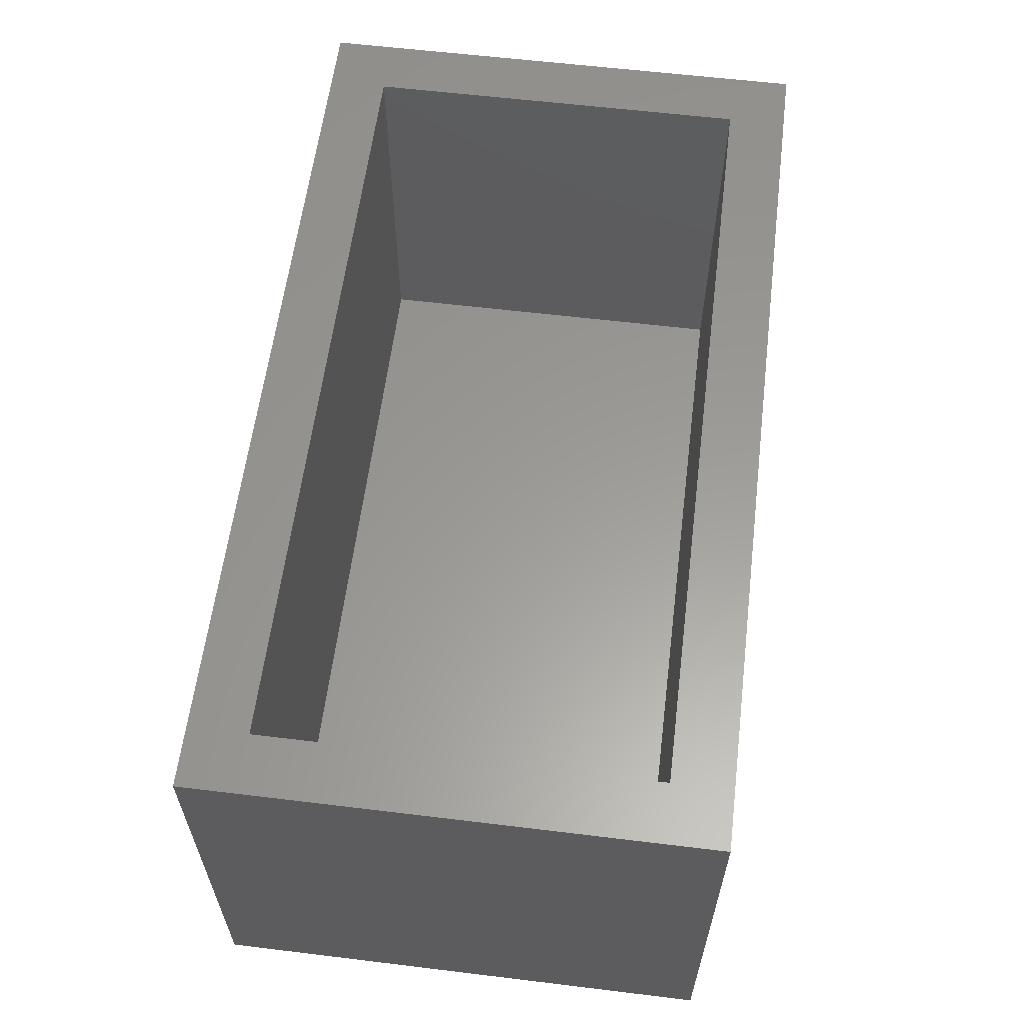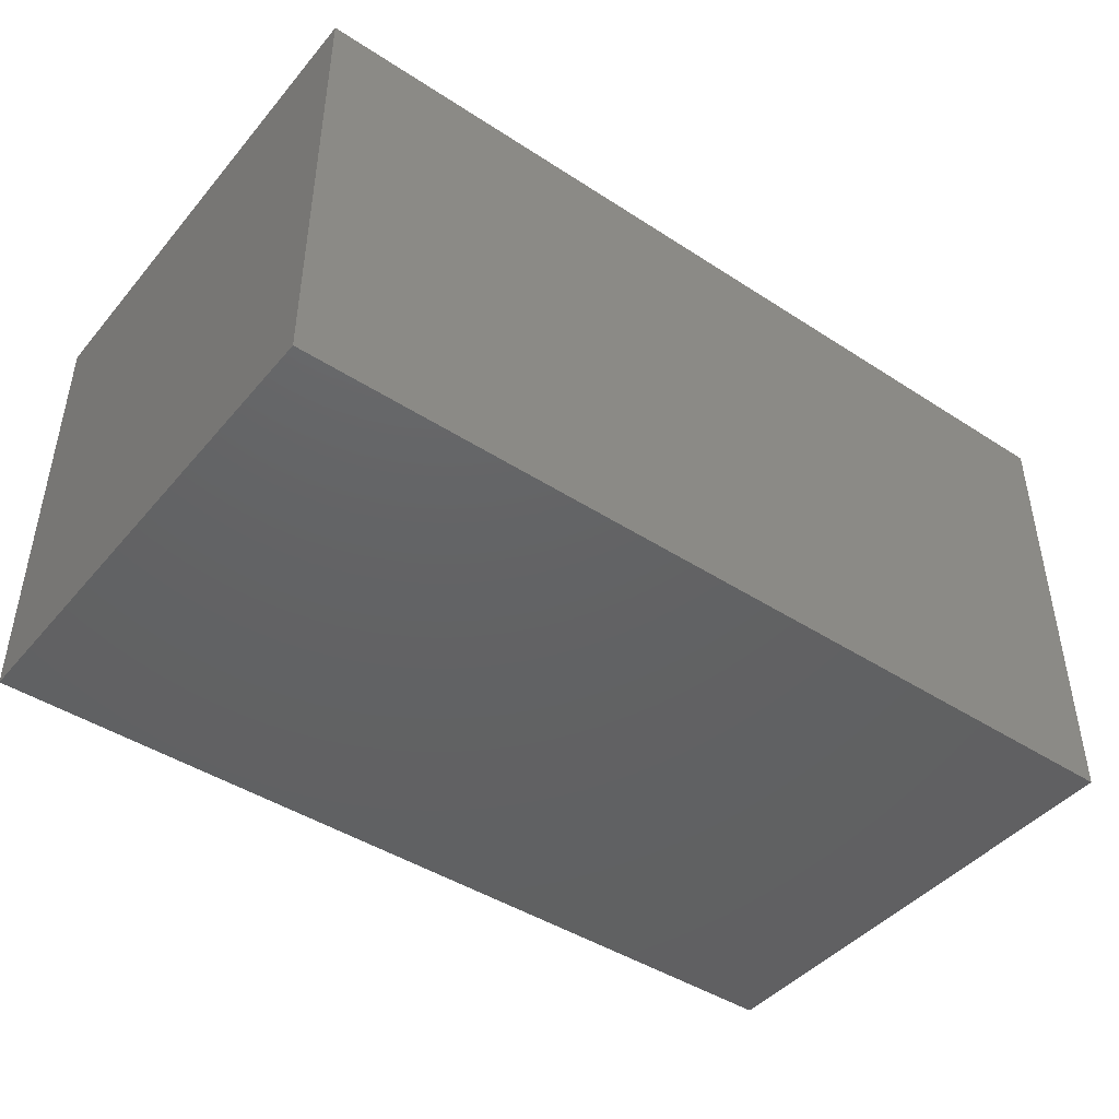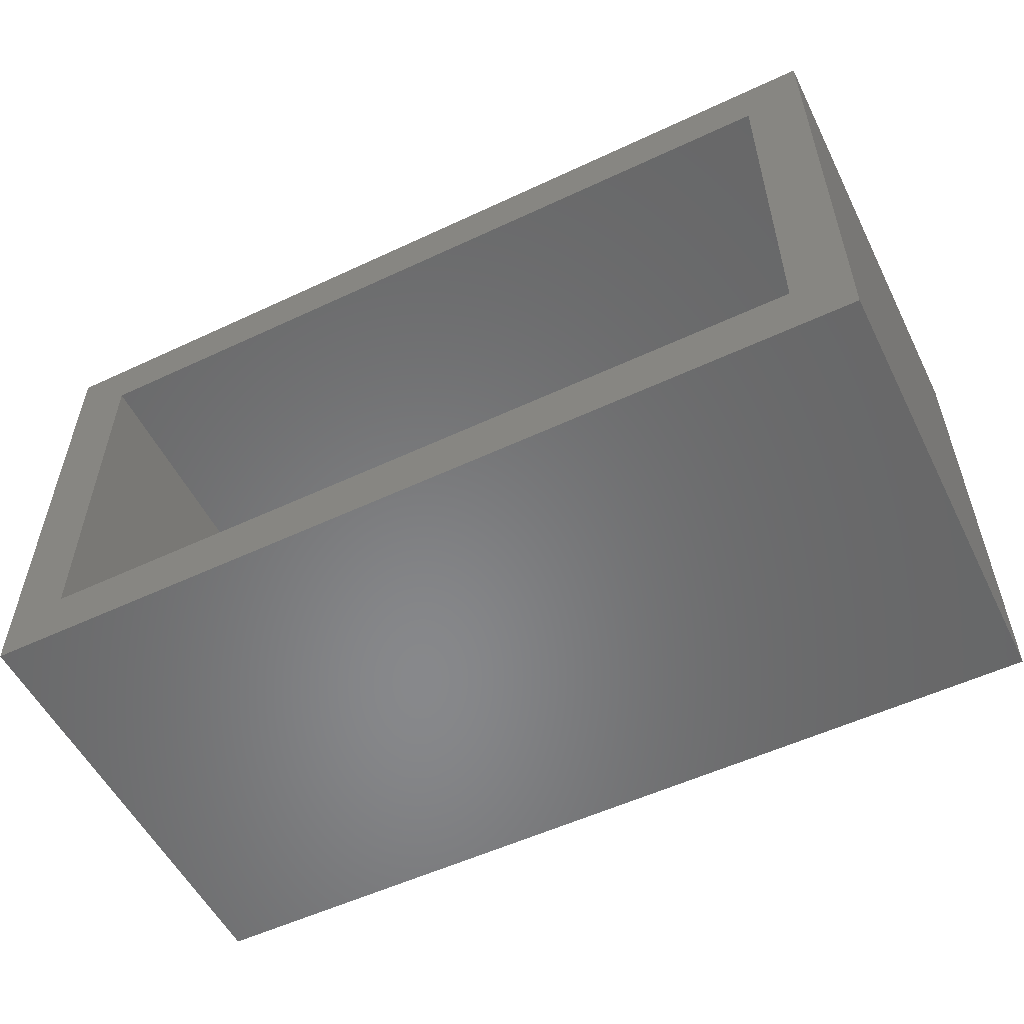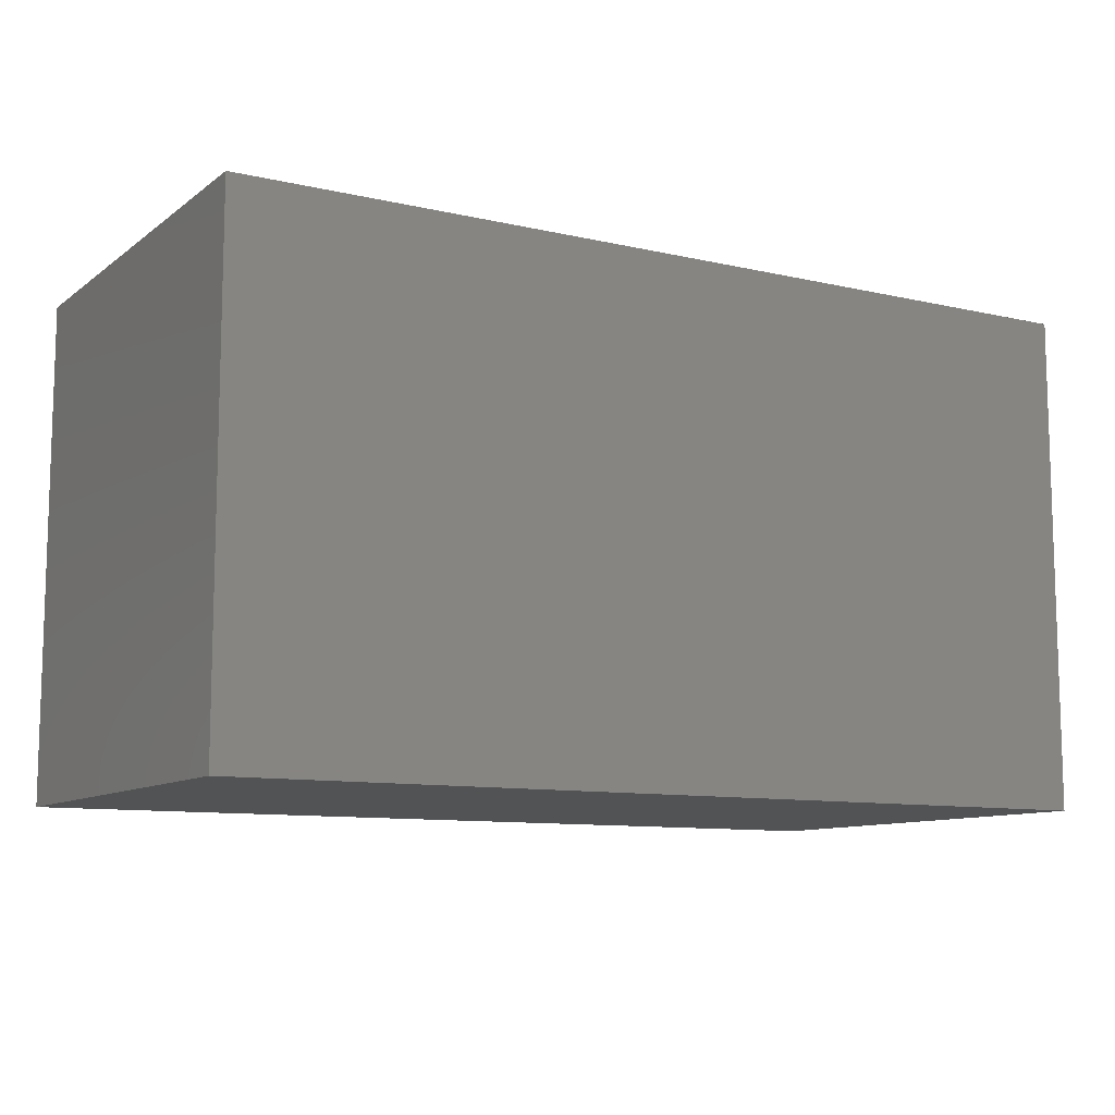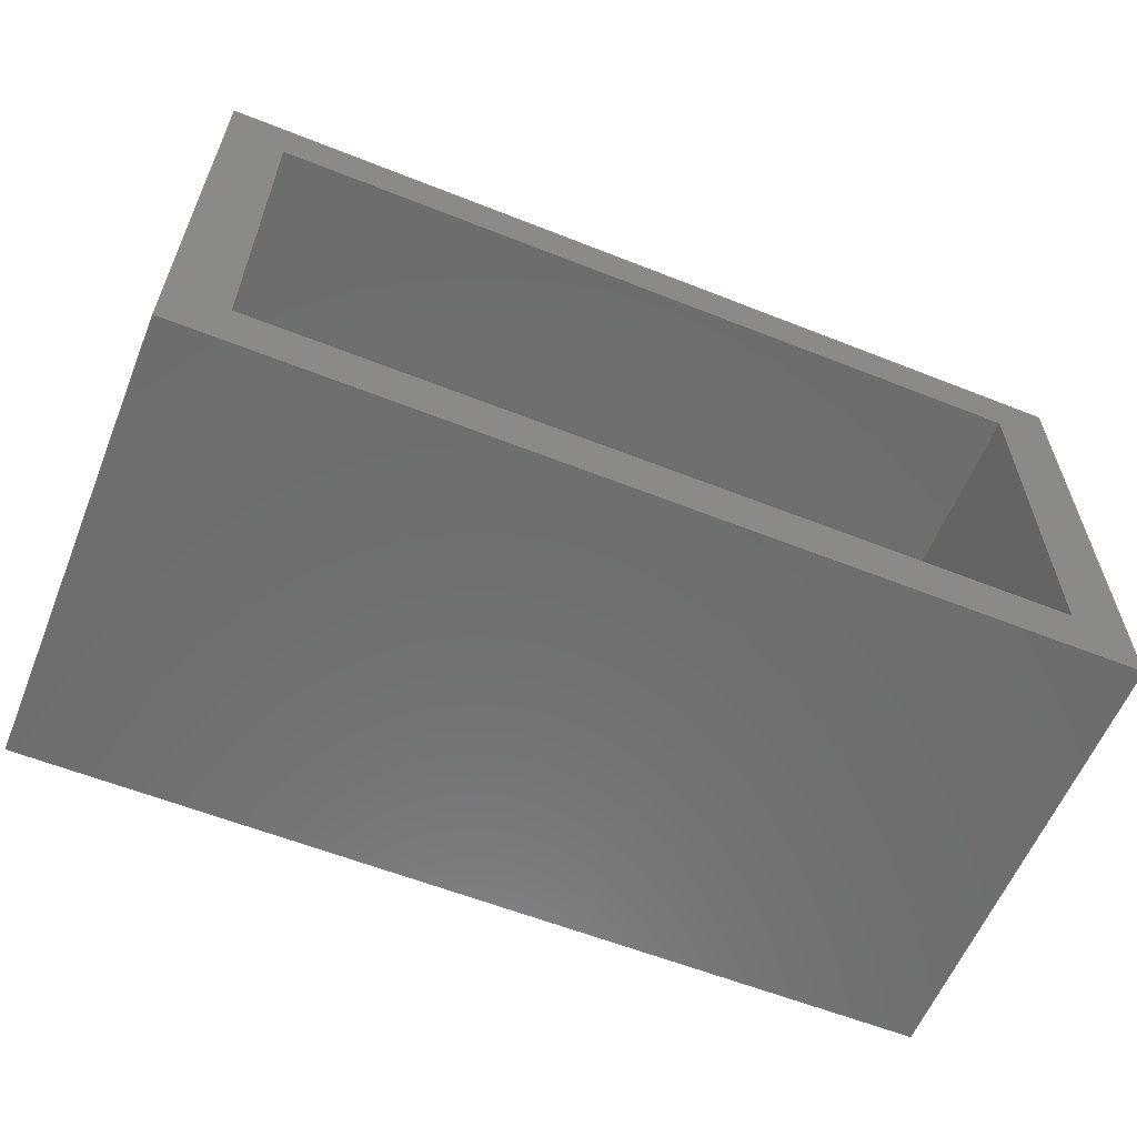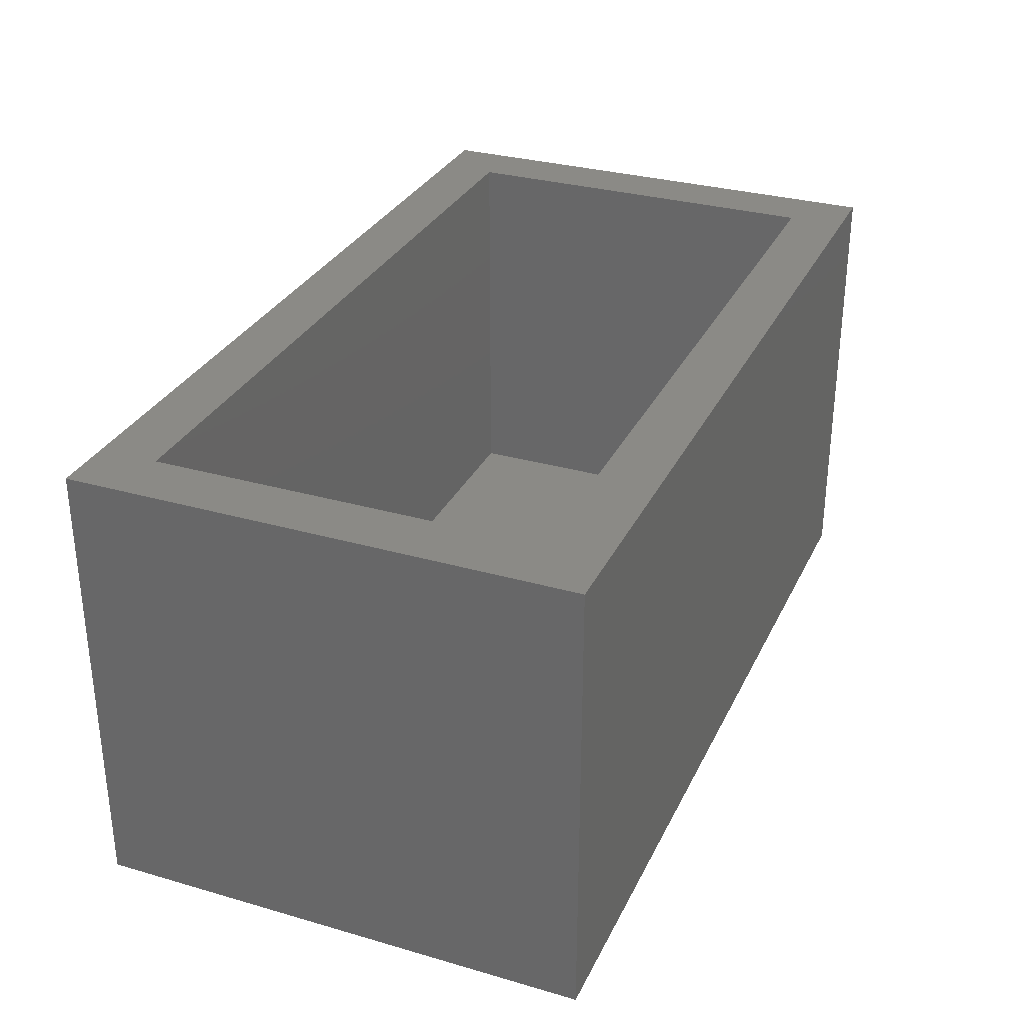
<metadata>
{"format":"stl","ext":"stl","renderer":"f3d","projection":"perspective","resolution":1024,"background":"white","views":[{"elev":59.9,"azim":-82.9,"up":"+Z"},{"elev":-44.3,"azim":-37.2,"up":"+Z"},{"elev":-54.6,"azim":26.4,"up":"+Y"},{"elev":-10.1,"azim":149.8,"up":"+Y"},{"elev":-59.8,"azim":-22.1,"up":"+Y"},{"elev":30.9,"azim":-67.6,"up":"+Z"}]}
</metadata>
<code>
# stl→obj: 16 verts, 28 faces
v -0.04688 -0.4219 0.3789
v 0.007812 -0.3672 0.3789
v -0.04688 0.04688 0.3789
v 0.007812 -0.007812 0.3789
v 0.7969 0.04688 0.3789
v 0.7422 -0.007812 0.3789
v 0.7969 -0.4219 0.3789
v 0.7422 -0.3672 0.3789
v 0.7422 -0.3672 0.007812
v 0.7422 -0.007812 0.007812
v 0.007812 -0.3672 0.007812
v 0.007812 -0.007812 0.007812
v -0.04688 -0.4219 -0.04688
v -0.04688 0.04688 -0.04688
v 0.7969 -0.4219 -0.04688
v 0.7969 0.04688 -0.04688
f 1 2 3
f 3 2 4
f 3 4 5
f 5 4 6
f 5 6 7
f 7 6 8
f 7 8 1
f 1 8 2
f 9 8 10
f 10 8 6
f 2 11 4
f 4 11 12
f 4 12 6
f 6 12 10
f 2 8 11
f 11 8 9
f 13 14 15
f 15 14 16
f 16 5 15
f 15 5 7
f 3 14 1
f 1 14 13
f 3 5 14
f 14 5 16
f 1 13 7
f 7 13 15
f 11 9 12
f 12 9 10

</code>
